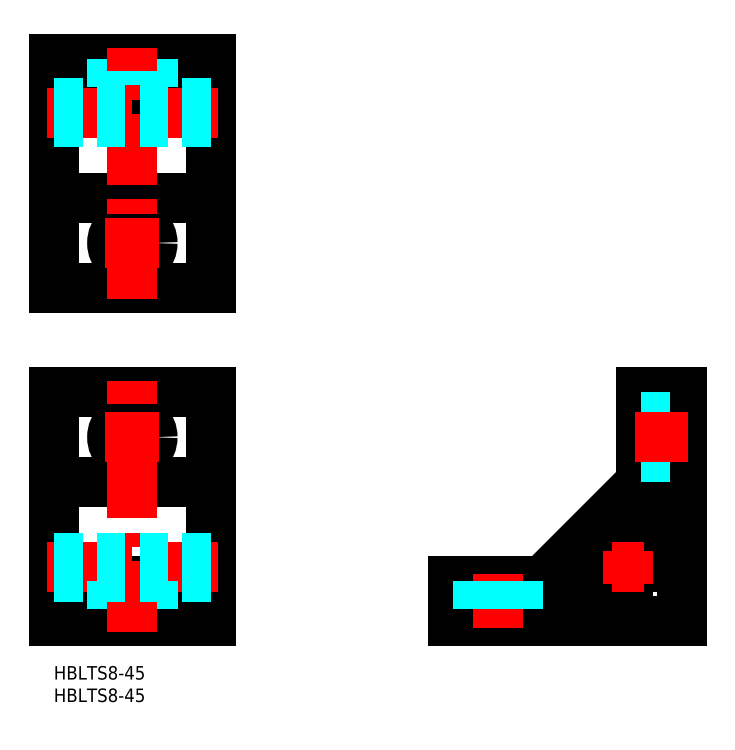
<metadata>
{"format":"dxf","ext":"dxf","renderer":"ezdxf+matplotlib","layout":"modelspace","background":"white","min_lineweight":24,"dpi":150}
</metadata>
<code>
0
SECTION
2
ENTITIES
0
LINE
8
MSM_CONTINUOUS
10
35
20
19
30
0
11
0
21
19
31
0
0
LINE
8
MSM_CONTINUOUS
10
35
20
10
30
0
11
0
21
10
31
0
0
LINE
8
MSM_CONTINUOUS
10
0
20
61
30
0
11
0
21
10
31
0
0
LINE
8
MSM_CONTINUOUS
10
35
20
61
30
0
11
35
21
10
31
0
0
LINE
8
MSM_CONTINUOUS
10
35
20
41
30
0
11
0
21
41
31
0
0
LINE
8
MSM_CONTINUOUS
10
35
20
61
30
0
11
0
21
61
31
0
0
CIRCLE
8
MSM_CONTINUOUS
10
17.5
20
51
30
0
40
4.5
0
LINE
8
MSM_CONTINUOUS
10
35
20
126.3
30
0
11
0
21
126.3
31
0
0
LINE
8
MSM_CONTINUOUS
10
35
20
135.3
30
0
11
0
21
135.3
31
0
0
LINE
8
MSM_CONTINUOUS
10
0
20
135.3
30
0
11
0
21
84.27
31
0
0
LINE
8
MSM_CONTINUOUS
10
35
20
135.3
30
0
11
35
21
84.27
31
0
0
LINE
8
MSM_CONTINUOUS
10
35
20
104.3
30
0
11
0
21
104.3
31
0
0
LINE
8
MSM_CONTINUOUS
10
35
20
84.27
30
0
11
0
21
84.27
31
0
0
CIRCLE
8
MSM_CONTINUOUS
10
17.5
20
94.27
30
0
40
4.5
0
ARC
8
MSM_CONTINUOUS
10
127.4
20
16.97
30
0
40
0.5
50
0
51
84.32
0
ARC
8
MSM_CONTINUOUS
10
127.9
20
22
30
0
40
4.55
50
172
51
264.3
0
LINE
8
MSM_CONTINUOUS
10
123.4
20
22.64
30
0
11
125.4
21
22.24
31
0
0
ARC
8
MSM_CONTINUOUS
10
125.3
20
21.75
30
0
40
0.5
50
5.62
51
78.74
0
ARC
8
MSM_CONTINUOUS
10
127.9
20
22
30
0
40
2.1
50
185.6
51
85.04
0
ARC
8
MSM_CONTINUOUS
10
128.1
20
24.59
30
0
40
0.5
50
198.7
51
265
0
LINE
8
MSM_CONTINUOUS
10
127.7
20
24.43
30
0
11
127
21
26.45
31
0
0
ARC
8
MSM_CONTINUOUS
10
127.9
20
22
30
0
40
4.55
50
5.682
51
101.9
0
ARC
8
MSM_CONTINUOUS
10
132.9
20
22.5
30
0
40
0.5
50
185.7
51
270
0
LINE
8
MSM_CONTINUOUS
10
132.9
20
22
30
0
11
134.2
21
22
31
0
0
ARC
8
MSM_CONTINUOUS
10
134.2
20
23
30
0
40
1
50
270
51
0
0
LINE
8
MSM_CONTINUOUS
10
135.2
20
23
30
0
11
135.2
21
34.86
31
0
0
ARC
8
MSM_CONTINUOUS
10
133.2
20
34.86
30
0
40
2
50
0
51
135
0
LINE
8
MSM_CONTINUOUS
10
131.8
20
36.27
30
0
11
113.6
21
18.11
31
0
0
ARC
8
MSM_CONTINUOUS
10
115
20
16.7
30
0
40
2
50
135
51
270
0
LINE
8
MSM_CONTINUOUS
10
115
20
14.7
30
0
11
126.9
21
14.7
31
0
0
ARC
8
MSM_CONTINUOUS
10
126.9
20
15.7
30
0
40
1
50
270
51
0
0
LINE
8
MSM_CONTINUOUS
10
127.9
20
15.7
30
0
11
127.9
21
16.97
31
0
0
LINE
8
MSM_CONTINUOUS
10
88.91
20
10
30
0
11
139.9
21
10
31
0
0
LINE
8
MSM_CONTINUOUS
10
88.91
20
19
30
0
11
88.91
21
10
31
0
0
LINE
8
MSM_CONTINUOUS
10
108.9
20
19
30
0
11
88.91
21
19
31
0
0
LINE
8
MSM_CONTINUOUS
10
130.9
20
41
30
0
11
108.9
21
19
31
0
0
LINE
8
MSM_CONTINUOUS
10
130.9
20
61
30
0
11
130.9
21
41
31
0
0
LINE
8
MSM_CONTINUOUS
10
139.9
20
61
30
0
11
130.9
21
61
31
0
0
LINE
8
MSM_CONTINUOUS
10
139.9
20
10
30
0
11
139.9
21
61
31
0
0
LINE
8
MSM_CENTER
10
23.5
20
51
30
0
11
11.5
21
51
31
0
0
LINE
8
MSM_CENTER
10
23.5
20
94.27
30
0
11
11.5
21
94.27
31
0
0
LINE
8
MSM_CENTER
10
131.5
20
22
30
0
11
124.3
21
22
31
0
0
LINE
8
MSM_CENTER
10
127.9
20
25.6
30
0
11
127.9
21
18.4
31
0
0
LINE
8
MSM_CENTER
10
36.5
20
22
30
0
11
-1.5
21
22
31
0
0
LINE
8
MSM_CENTER
10
36.5
20
123.3
30
0
11
-1.5
21
123.3
31
0
0
LINE
8
MSM_DASHED
10
13
20
19
30
0
11
13
21
10
31
0
0
LINE
8
MSM_DASHED
10
22
20
19
30
0
11
22
21
10
31
0
0
LINE
8
MSM_CENTER
10
17.5
20
7.5
30
0
11
17.5
21
63.5
31
0
0
LINE
8
MSM_DASHED
10
13
20
135.3
30
0
11
13
21
126.3
31
0
0
LINE
8
MSM_DASHED
10
22
20
135.3
30
0
11
22
21
126.3
31
0
0
LINE
8
MSM_CENTER
10
17.5
20
81.77
30
0
11
17.5
21
137.8
31
0
0
LINE
8
MSM_CENTER
10
98.91
20
8.5
30
0
11
98.91
21
20.5
31
0
0
LINE
8
MSM_DASHED
10
130.9
20
55.5
30
0
11
139.9
21
55.5
31
0
0
LINE
8
MSM_DASHED
10
130.9
20
46.5
30
0
11
139.9
21
46.5
31
0
0
LINE
8
MSM_CENTER
10
141.4
20
51
30
0
11
129.4
21
51
31
0
0
LINE
8
MSM_DASHED
10
35
20
24.1
30
0
11
0
21
24.1
31
0
0
LINE
8
MSM_DASHED
10
35
20
19.9
30
0
11
0
21
19.9
31
0
0
LINE
8
MSM_DASHED
10
35
20
121.2
30
0
11
0
21
121.2
31
0
0
LINE
8
MSM_DASHED
10
35
20
125.4
30
0
11
0
21
125.4
31
0
0
LINE
8
MSM_DASHED
10
94.41
20
19
30
0
11
94.41
21
10
31
0
0
LINE
8
MSM_DASHED
10
103.4
20
19
30
0
11
103.4
21
10
31
0
0
TEXT
8
MSM_PART_NUMBER
10
0
20
-3
30
0
40
3
1
HBLTS8-45
0
TEXT
8
MSM_PART_NUMBER
10
0
20
-8
30
0
40
3
1
HBLTS8-45
0
VIEWPORT
8
0
10
143.5
20
98.2
30
0
40
384.6
41
222.2
68
     1
69
     1
0
VIEWPORT
8
MSM_CONTINUOUS
10
143.4
20
98.18
30
0
40
229.5
41
157.1
68
     2
69
     2
0
ENDSEC
0
EOF

</code>
